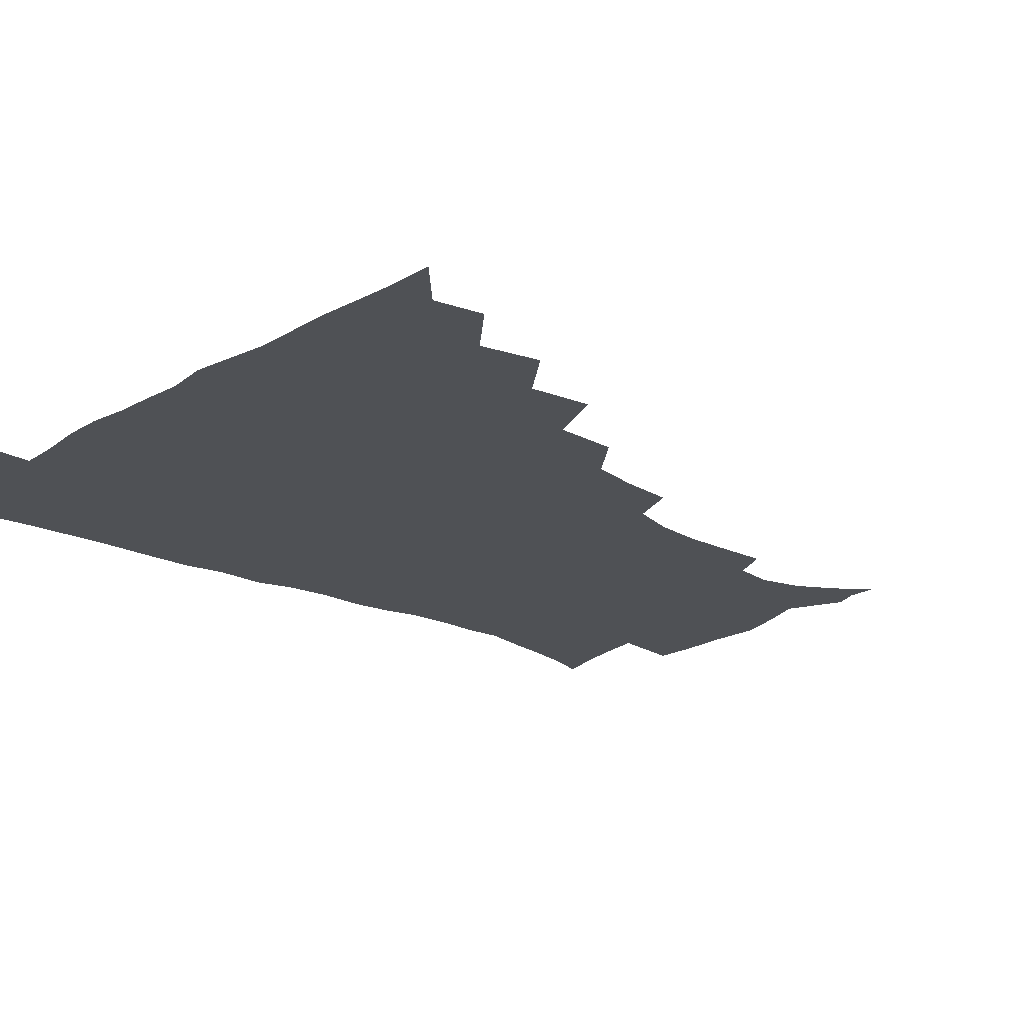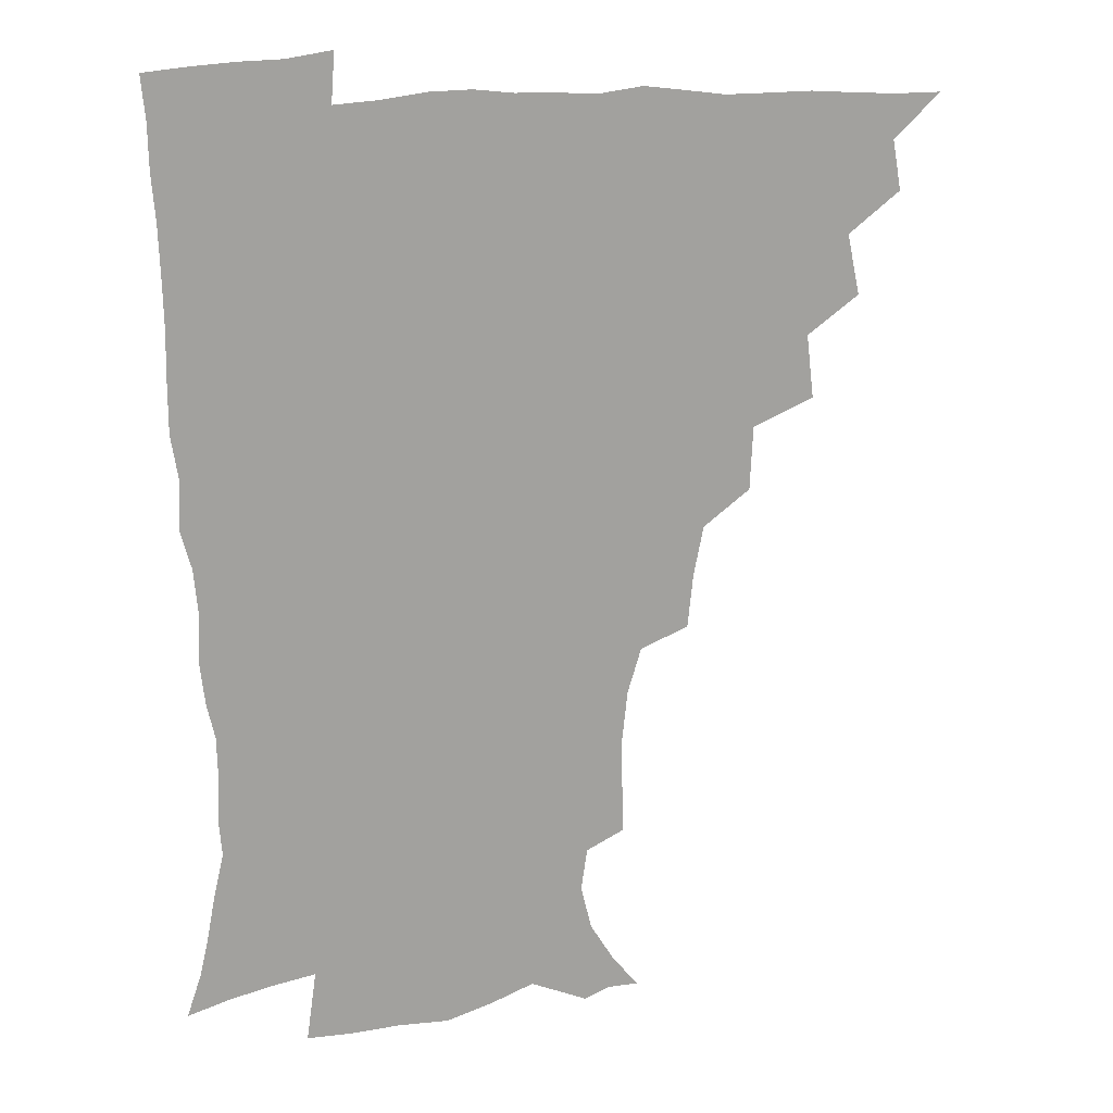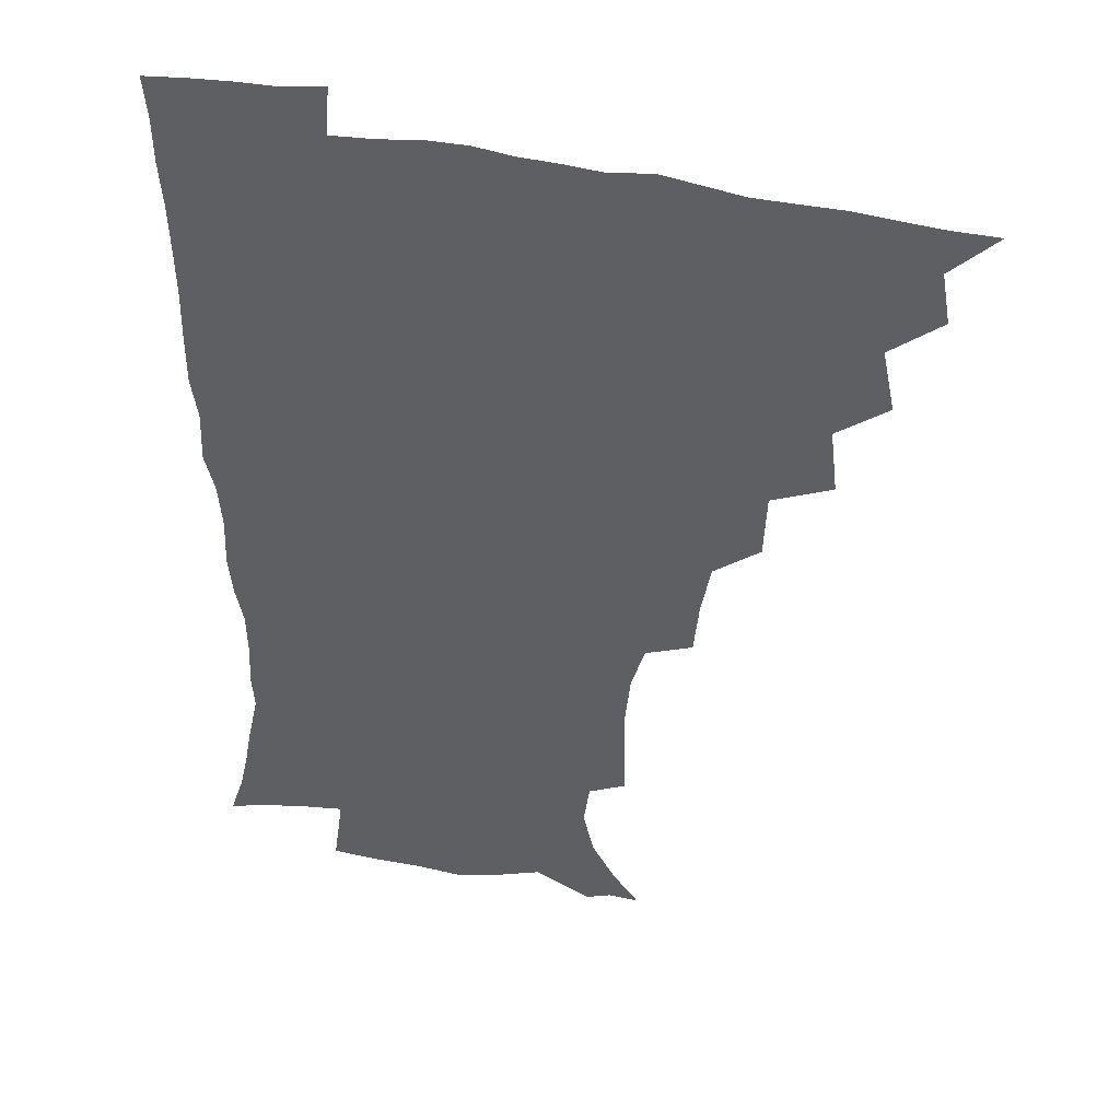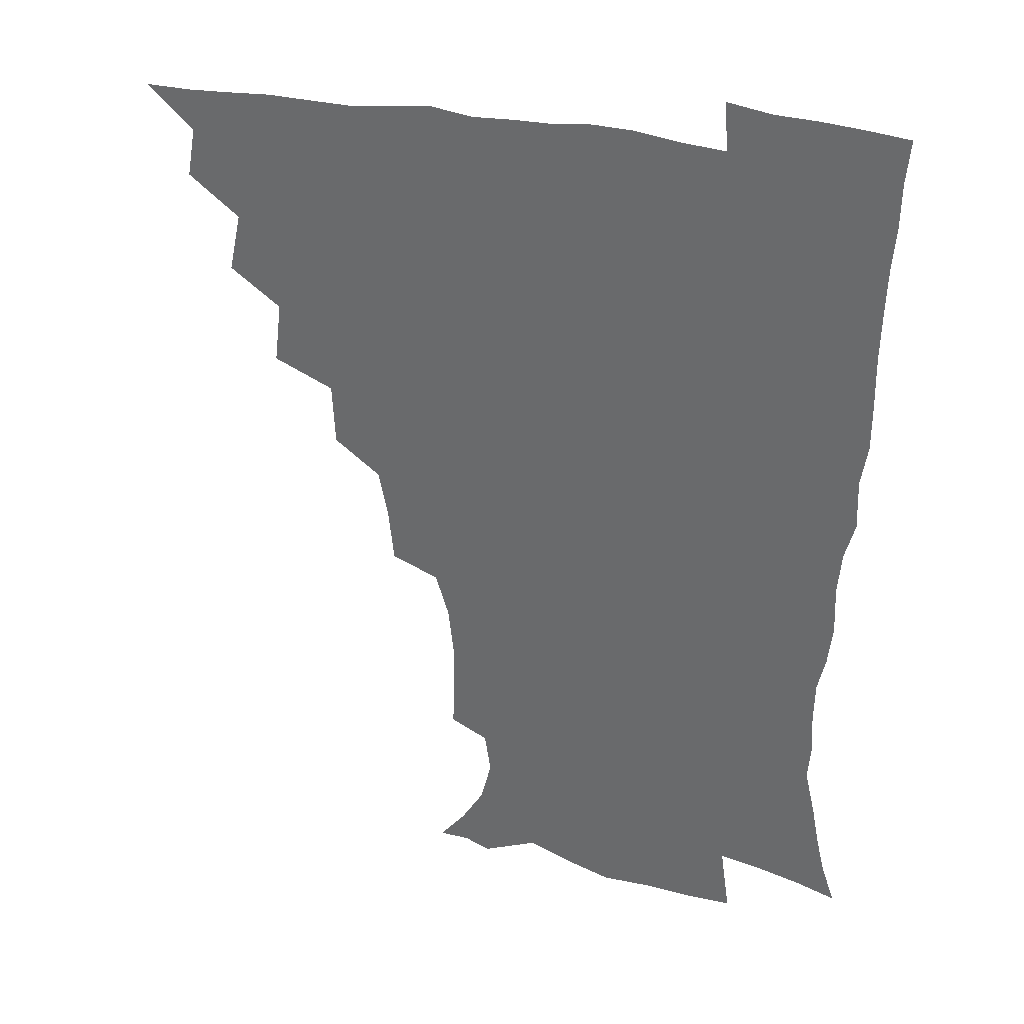
<metadata>
{"format":"obj","ext":"obj","renderer":"f3d","projection":"perspective","resolution":1024,"background":"white","views":[{"elev":-19.9,"azim":-132.5,"up":"+Z"},{"elev":17.8,"azim":165.9,"up":"+Y"},{"elev":41.3,"azim":-165.2,"up":"+Y"},{"elev":33.7,"azim":17.0,"up":"+Y"}]}
</metadata>
<code>
v 450.8 494.9 0
v 464 461.7 0
v 467.1 479.3 0
v 467 494.8 0
v 477.7 426 0
v 482.2 447.3 0
v 482.7 463.9 0
v 482.9 479.6 0
v 482.2 495.6 0
v 493.3 390.3 0
v 495.9 412.6 0
v 498.2 432.5 0
v 499.2 449.3 0
v 499.2 464.9 0
v 498.1 480.4 0
v 497.2 496.6 0
v 515.8 358.4 0
v 514.8 380.9 0
v 514.9 401.5 0
v 515.8 420.4 0
v 516.2 436.6 0
v 515.1 450.8 0
v 514.2 465.6 0
v 513.5 480.6 0
v 512.4 496.4 0
v 537.7 309.1 0
v 535.8 328.3 0
v 532.3 345.9 0
v 532.9 371.4 0
v 531.8 389 0
v 530.7 405.4 0
v 530.1 420.7 0
v 530.3 436.5 0
v 530.1 451.5 0
v 529.4 466.1 0
v 528.3 481.1 0
v 527.4 496.3 0
v 560.8 232.9 0
v 561.3 251.1 0
v 561.4 268.5 0
v 559.5 286.2 0
v 554.7 302.3 0
v 551.6 320.9 0
v 549.9 340.1 0
v 548.5 358.9 0
v 546.8 375 0
v 546.9 393.4 0
v 546.6 408.8 0
v 546.5 423.9 0
v 545.8 438 0
v 546 452.3 0
v 544.2 466.9 0
v 543 481.8 0
v 541.8 498.2 0
v 554.9 170.2 0
v 564.2 181.7 0
v 572.6 195.6 0
v 576.4 211.2 0
v 574.3 226.3 0
v 573.6 245.3 0
v 573.2 262.5 0
v 572.2 279.7 0
v 569.6 295.1 0
v 566.4 310.4 0
v 564.7 328.8 0
v 563.3 345.8 0
v 562.7 364.2 0
v 561.4 379.2 0
v 560.8 394.6 0
v 561.2 410.9 0
v 560.9 425.2 0
v 560.8 439.4 0
v 559.8 453.2 0
v 558.6 467.7 0
v 557.5 482.5 0
v 556 500 0
v 565.7 170.2 0
v 577.8 186.1 0
v 585.3 204.4 0
v 586.6 221 0
v 585.9 237.4 0
v 584.8 252.2 0
v 584.3 269.2 0
v 583.3 287.3 0
v 581.5 303.4 0
v 579.2 316.9 0
v 577.6 333.3 0
v 577.1 351.5 0
v 576.1 366.4 0
v 575.8 382.9 0
v 575.7 397.9 0
v 575.4 412.2 0
v 575.3 426.6 0
v 574.9 439.8 0
v 574.3 453.4 0
v 573.3 467.8 0
v 572.1 482.8 0
v 571.6 497.9 0
v 574.8 166.5 0
v 590.8 189.7 0
v 596.4 209 0
v 597.7 227.8 0
v 597.1 243.1 0
v 596.6 259.7 0
v 596.4 275.9 0
v 594.7 290.6 0
v 593 305.9 0
v 592.1 323.1 0
v 591.2 338.5 0
v 590.3 353.4 0
v 589.7 368.2 0
v 589.2 382.2 0
v 589.2 397.8 0
v 589.2 412.7 0
v 589 426.1 0
v 588.9 440.1 0
v 588.6 453.7 0
v 587.9 467.8 0
v 587 482.2 0
v 585.7 498.7 0
v 594.9 175.2 0
v 605.2 195.3 0
v 608.5 213.8 0
v 608.7 228.9 0
v 608.3 244.6 0
v 607.7 258.7 0
v 607.4 279.7 0
v 606.5 294.8 0
v 605.6 309.1 0
v 604.6 324 0
v 603.8 339.4 0
v 603.4 354.8 0
v 603.2 370 0
v 603.4 385.5 0
v 602.9 398.7 0
v 603.2 413.8 0
v 603.1 426.8 0
v 602.9 440.2 0
v 603 454 0
v 602.4 468 0
v 601.2 483.2 0
v 599.8 499 0
v 610 169.3 0
v 617.6 194.5 0
v 620 214.5 0
v 620.4 232.9 0
v 619.9 245.6 0
v 619.5 262.1 0
v 618.8 281.1 0
v 618.3 294.7 0
v 617.7 311.8 0
v 617.3 326.6 0
v 616.7 340.7 0
v 616.7 355.5 0
v 616.5 371.2 0
v 616.5 386 0
v 616.6 399.2 0
v 616.7 413.3 0
v 617.2 427.6 0
v 617.3 440.7 0
v 617.3 454.1 0
v 617 467.8 0
v 616 482.3 0
v 613.7 500.6 0
v 626.7 164.2 0
v 630.9 194.4 0
v 632 218.3 0
v 632 233.1 0
v 631.8 250.1 0
v 631.7 263.4 0
v 630.6 280.4 0
v 630.3 295.2 0
v 629.8 311.1 0
v 629.6 327 0
v 629.6 338.9 0
v 629.4 357.1 0
v 629.5 371.3 0
v 629.7 385 0
v 630 399.7 0
v 630.3 413.6 0
v 630.7 427.4 0
v 631.2 441 0
v 631.6 454.3 0
v 631.2 467.9 0
v 630.1 483.7 0
v 628.2 500.2 0
v 644.8 164.7 0
v 644.9 195.1 0
v 644.5 213.9 0
v 643.8 233 0
v 643.4 248 0
v 642.9 267.7 0
v 642.8 281.3 0
v 642.4 295.7 0
v 642.1 310.5 0
v 641.7 326.9 0
v 642.2 340.3 0
v 642.3 356.1 0
v 642.5 370.4 0
v 642.8 384.6 0
v 643.1 399.7 0
v 643.7 413.5 0
v 644.1 427.6 0
v 644.7 440.8 0
v 645.4 454.3 0
v 645.5 468.2 0
v 645.6 482.5 0
v 644.4 498.1 0
v 662.3 163.7 0
v 659.4 191.9 0
v 657.1 213.1 0
v 655.8 231.6 0
v 655.3 247.8 0
v 654.9 263.7 0
v 654.3 280.3 0
v 654.4 294.6 0
v 654.3 309.4 0
v 654.3 324.5 0
v 655.5 336.9 0
v 654.8 354.9 0
v 655.4 369 0
v 656 383.1 0
v 656.8 397.1 0
v 657 412.5 0
v 657.8 426.2 0
v 658.7 439.5 0
v 659.3 454.5 0
v 659.8 467.9 0
v 660.5 481.8 0
v 660.1 497 0
v 658.8 514.4 0
v 678.1 163.9 0
v 674.6 189.1 0
v 671.1 208.8 0
v 668.5 227.9 0
v 667.2 245 0
v 666.2 262.4 0
v 666 277.9 0
v 666 293.1 0
v 666.5 307.2 0
v 667.1 321.3 0
v 667.6 336.3 0
v 667.8 351.8 0
v 668.7 365.9 0
v 669.7 380 0
v 669.8 396.1 0
v 670.6 410.4 0
v 671.1 425.5 0
v 672.2 439.1 0
v 672.8 453.8 0
v 673.9 467.4 0
v 674.8 481.3 0
v 675.5 495.4 0
v 674.7 511.9 0
v 691.3 186.3 0
v 684.9 206 0
v 681.1 224.8 0
v 679.5 241 0
v 678.7 256.6 0
v 678.1 272.8 0
v 678.1 288.4 0
v 678.7 302.8 0
v 679.6 317.2 0
v 680.4 332.1 0
v 681.2 346.8 0
v 681.9 362 0
v 682.5 377.7 0
v 682.7 393.8 0
v 684.1 408 0
v 685.1 422.6 0
v 686.1 437.1 0
v 686.4 452.9 0
v 687.9 466.5 0
v 688.9 480.6 0
v 689.8 494.7 0
v 689.7 511.5 0
v 706.4 182.7 0
v 699.4 201.4 0
v 695.3 218.3 0
v 692.7 234.5 0
v 691.6 249.5 0
v 690.4 266.3 0
v 691.1 280.4 0
v 691 296.6 0
v 692.7 310.2 0
v 693.6 325.4 0
v 693.5 342.1 0
v 695.6 355.9 0
v 696.6 371.6 0
v 698.2 386.4 0
v 698 403.6 0
v 698.8 419.2 0
v 699.8 434.8 0
v 701.2 449.8 0
v 701.7 465.6 0
v 703.4 479.5 0
v 703.8 493.9 0
v 704.8 510.5 0
v 720.5 178.4 0
v 715.4 193.5 0
v 712.2 207.4 0
v 709.5 221.8 0
v 705.6 239.3 0
v 706.6 251.6 0
v 705.8 267.5 0
v 706.2 282.9 0
v 709 295.7 0
v 710.7 310.4 0
v 710 328.6 0
v 711.4 344.3 0
v 715.1 357.8 0
v 714.4 376.2 0
v 716.8 391.3 0
v 716.8 408.8 0
v 716.5 427 0
v 716.9 444.6 0
v 717.6 461.8 0
v 718.9 477.8 0
v 719.2 493.6 0
v 720.6 508.9 0
f 3 4 1
f 6 7 2
f 2 7 3
f 7 8 3
f 3 8 4
f 8 9 4
f 11 12 5
f 5 12 6
f 12 13 6
f 6 13 7
f 13 14 7
f 7 14 8
f 14 15 8
f 8 15 9
f 15 16 9
f 18 19 10
f 10 19 11
f 19 20 11
f 11 20 12
f 20 21 12
f 12 21 13
f 21 22 13
f 13 22 14
f 22 23 14
f 14 23 15
f 23 24 15
f 15 24 16
f 24 25 16
f 28 29 17
f 17 29 18
f 29 30 18
f 18 30 19
f 30 31 19
f 19 31 20
f 31 32 20
f 20 32 21
f 32 33 21
f 21 33 22
f 33 34 22
f 22 34 23
f 34 35 23
f 23 35 24
f 35 36 24
f 24 36 25
f 36 37 25
f 42 43 26
f 26 43 27
f 43 44 27
f 27 44 28
f 44 45 28
f 28 45 29
f 45 46 29
f 29 46 30
f 46 47 30
f 30 47 31
f 47 48 31
f 31 48 32
f 48 49 32
f 32 49 33
f 49 50 33
f 33 50 34
f 50 51 34
f 34 51 35
f 51 52 35
f 35 52 36
f 52 53 36
f 36 53 37
f 53 54 37
f 59 60 38
f 38 60 39
f 60 61 39
f 39 61 40
f 61 62 40
f 40 62 41
f 62 63 41
f 41 63 42
f 63 64 42
f 42 64 43
f 64 65 43
f 43 65 44
f 65 66 44
f 44 66 45
f 66 67 45
f 45 67 46
f 67 68 46
f 46 68 47
f 68 69 47
f 47 69 48
f 69 70 48
f 48 70 49
f 70 71 49
f 49 71 50
f 71 72 50
f 50 72 51
f 72 73 51
f 51 73 52
f 73 74 52
f 52 74 53
f 74 75 53
f 53 75 54
f 75 76 54
f 55 77 56
f 77 78 56
f 56 78 57
f 78 79 57
f 57 79 58
f 79 80 58
f 58 80 59
f 80 81 59
f 59 81 60
f 81 82 60
f 60 82 61
f 82 83 61
f 61 83 62
f 83 84 62
f 62 84 63
f 84 85 63
f 63 85 64
f 85 86 64
f 64 86 65
f 86 87 65
f 65 87 66
f 87 88 66
f 66 88 67
f 88 89 67
f 67 89 68
f 89 90 68
f 68 90 69
f 90 91 69
f 69 91 70
f 91 92 70
f 70 92 71
f 92 93 71
f 71 93 72
f 93 94 72
f 72 94 73
f 94 95 73
f 73 95 74
f 95 96 74
f 74 96 75
f 96 97 75
f 75 97 76
f 97 98 76
f 77 99 78
f 99 100 78
f 78 100 79
f 100 101 79
f 79 101 80
f 101 102 80
f 80 102 81
f 102 103 81
f 81 103 82
f 103 104 82
f 82 104 83
f 104 105 83
f 83 105 84
f 105 106 84
f 84 106 85
f 106 107 85
f 85 107 86
f 107 108 86
f 86 108 87
f 108 109 87
f 87 109 88
f 109 110 88
f 88 110 89
f 110 111 89
f 89 111 90
f 111 112 90
f 90 112 91
f 112 113 91
f 91 113 92
f 113 114 92
f 92 114 93
f 114 115 93
f 93 115 94
f 115 116 94
f 94 116 95
f 116 117 95
f 95 117 96
f 117 118 96
f 96 118 97
f 118 119 97
f 97 119 98
f 119 120 98
f 99 121 100
f 121 122 100
f 100 122 101
f 122 123 101
f 101 123 102
f 123 124 102
f 102 124 103
f 124 125 103
f 103 125 104
f 125 126 104
f 104 126 105
f 126 127 105
f 105 127 106
f 127 128 106
f 106 128 107
f 128 129 107
f 107 129 108
f 129 130 108
f 108 130 109
f 130 131 109
f 109 131 110
f 131 132 110
f 110 132 111
f 132 133 111
f 111 133 112
f 133 134 112
f 112 134 113
f 134 135 113
f 113 135 114
f 135 136 114
f 114 136 115
f 136 137 115
f 115 137 116
f 137 138 116
f 116 138 117
f 138 139 117
f 117 139 118
f 139 140 118
f 118 140 119
f 140 141 119
f 119 141 120
f 141 142 120
f 121 143 122
f 143 144 122
f 122 144 123
f 144 145 123
f 123 145 124
f 145 146 124
f 124 146 125
f 146 147 125
f 125 147 126
f 147 148 126
f 126 148 127
f 148 149 127
f 127 149 128
f 149 150 128
f 128 150 129
f 150 151 129
f 129 151 130
f 151 152 130
f 130 152 131
f 152 153 131
f 131 153 132
f 153 154 132
f 132 154 133
f 154 155 133
f 133 155 134
f 155 156 134
f 134 156 135
f 156 157 135
f 135 157 136
f 157 158 136
f 136 158 137
f 158 159 137
f 137 159 138
f 159 160 138
f 138 160 139
f 160 161 139
f 139 161 140
f 161 162 140
f 140 162 141
f 162 163 141
f 141 163 142
f 163 164 142
f 143 165 144
f 165 166 144
f 144 166 145
f 166 167 145
f 145 167 146
f 167 168 146
f 146 168 147
f 168 169 147
f 147 169 148
f 169 170 148
f 148 170 149
f 170 171 149
f 149 171 150
f 171 172 150
f 150 172 151
f 172 173 151
f 151 173 152
f 173 174 152
f 152 174 153
f 174 175 153
f 153 175 154
f 175 176 154
f 154 176 155
f 176 177 155
f 155 177 156
f 177 178 156
f 156 178 157
f 178 179 157
f 157 179 158
f 179 180 158
f 158 180 159
f 180 181 159
f 159 181 160
f 181 182 160
f 160 182 161
f 182 183 161
f 161 183 162
f 183 184 162
f 162 184 163
f 184 185 163
f 163 185 164
f 185 186 164
f 165 187 166
f 187 188 166
f 166 188 167
f 188 189 167
f 167 189 168
f 189 190 168
f 168 190 169
f 190 191 169
f 169 191 170
f 191 192 170
f 170 192 171
f 192 193 171
f 171 193 172
f 193 194 172
f 172 194 173
f 194 195 173
f 173 195 174
f 195 196 174
f 174 196 175
f 196 197 175
f 175 197 176
f 197 198 176
f 176 198 177
f 198 199 177
f 177 199 178
f 199 200 178
f 178 200 179
f 200 201 179
f 179 201 180
f 201 202 180
f 180 202 181
f 202 203 181
f 181 203 182
f 203 204 182
f 182 204 183
f 204 205 183
f 183 205 184
f 205 206 184
f 184 206 185
f 206 207 185
f 185 207 186
f 207 208 186
f 187 209 188
f 209 210 188
f 188 210 189
f 210 211 189
f 189 211 190
f 211 212 190
f 190 212 191
f 212 213 191
f 191 213 192
f 213 214 192
f 192 214 193
f 214 215 193
f 193 215 194
f 215 216 194
f 194 216 195
f 216 217 195
f 195 217 196
f 217 218 196
f 196 218 197
f 218 219 197
f 197 219 198
f 219 220 198
f 198 220 199
f 220 221 199
f 199 221 200
f 221 222 200
f 200 222 201
f 222 223 201
f 201 223 202
f 223 224 202
f 202 224 203
f 224 225 203
f 203 225 204
f 225 226 204
f 204 226 205
f 226 227 205
f 205 227 206
f 227 228 206
f 206 228 207
f 228 229 207
f 207 229 208
f 229 230 208
f 209 232 210
f 232 233 210
f 210 233 211
f 233 234 211
f 211 234 212
f 234 235 212
f 212 235 213
f 235 236 213
f 213 236 214
f 236 237 214
f 214 237 215
f 237 238 215
f 215 238 216
f 238 239 216
f 216 239 217
f 239 240 217
f 217 240 218
f 240 241 218
f 218 241 219
f 241 242 219
f 219 242 220
f 242 243 220
f 220 243 221
f 243 244 221
f 221 244 222
f 244 245 222
f 222 245 223
f 245 246 223
f 223 246 224
f 246 247 224
f 224 247 225
f 247 248 225
f 225 248 226
f 248 249 226
f 226 249 227
f 249 250 227
f 227 250 228
f 250 251 228
f 228 251 229
f 251 252 229
f 229 252 230
f 252 253 230
f 230 253 231
f 253 254 231
f 233 255 234
f 255 256 234
f 234 256 235
f 256 257 235
f 235 257 236
f 257 258 236
f 236 258 237
f 258 259 237
f 237 259 238
f 259 260 238
f 238 260 239
f 260 261 239
f 239 261 240
f 261 262 240
f 240 262 241
f 262 263 241
f 241 263 242
f 263 264 242
f 242 264 243
f 264 265 243
f 243 265 244
f 265 266 244
f 244 266 245
f 266 267 245
f 245 267 246
f 267 268 246
f 246 268 247
f 268 269 247
f 247 269 248
f 269 270 248
f 248 270 249
f 270 271 249
f 249 271 250
f 271 272 250
f 250 272 251
f 272 273 251
f 251 273 252
f 273 274 252
f 252 274 253
f 274 275 253
f 253 275 254
f 275 276 254
f 255 277 256
f 277 278 256
f 256 278 257
f 278 279 257
f 257 279 258
f 279 280 258
f 258 280 259
f 280 281 259
f 259 281 260
f 281 282 260
f 260 282 261
f 282 283 261
f 261 283 262
f 283 284 262
f 262 284 263
f 284 285 263
f 263 285 264
f 285 286 264
f 264 286 265
f 286 287 265
f 265 287 266
f 287 288 266
f 266 288 267
f 288 289 267
f 267 289 268
f 289 290 268
f 268 290 269
f 290 291 269
f 269 291 270
f 291 292 270
f 270 292 271
f 292 293 271
f 271 293 272
f 293 294 272
f 272 294 273
f 294 295 273
f 273 295 274
f 295 296 274
f 274 296 275
f 296 297 275
f 275 297 276
f 297 298 276
f 277 299 278
f 299 300 278
f 278 300 279
f 300 301 279
f 279 301 280
f 301 302 280
f 280 302 281
f 302 303 281
f 281 303 282
f 303 304 282
f 282 304 283
f 304 305 283
f 283 305 284
f 305 306 284
f 284 306 285
f 306 307 285
f 285 307 286
f 307 308 286
f 286 308 287
f 308 309 287
f 287 309 288
f 309 310 288
f 288 310 289
f 310 311 289
f 289 311 290
f 311 312 290
f 290 312 291
f 312 313 291
f 291 313 292
f 313 314 292
f 292 314 293
f 314 315 293
f 293 315 294
f 315 316 294
f 294 316 295
f 316 317 295
f 295 317 296
f 317 318 296
f 296 318 297
f 318 319 297
f 297 319 298
f 319 320 298

</code>
